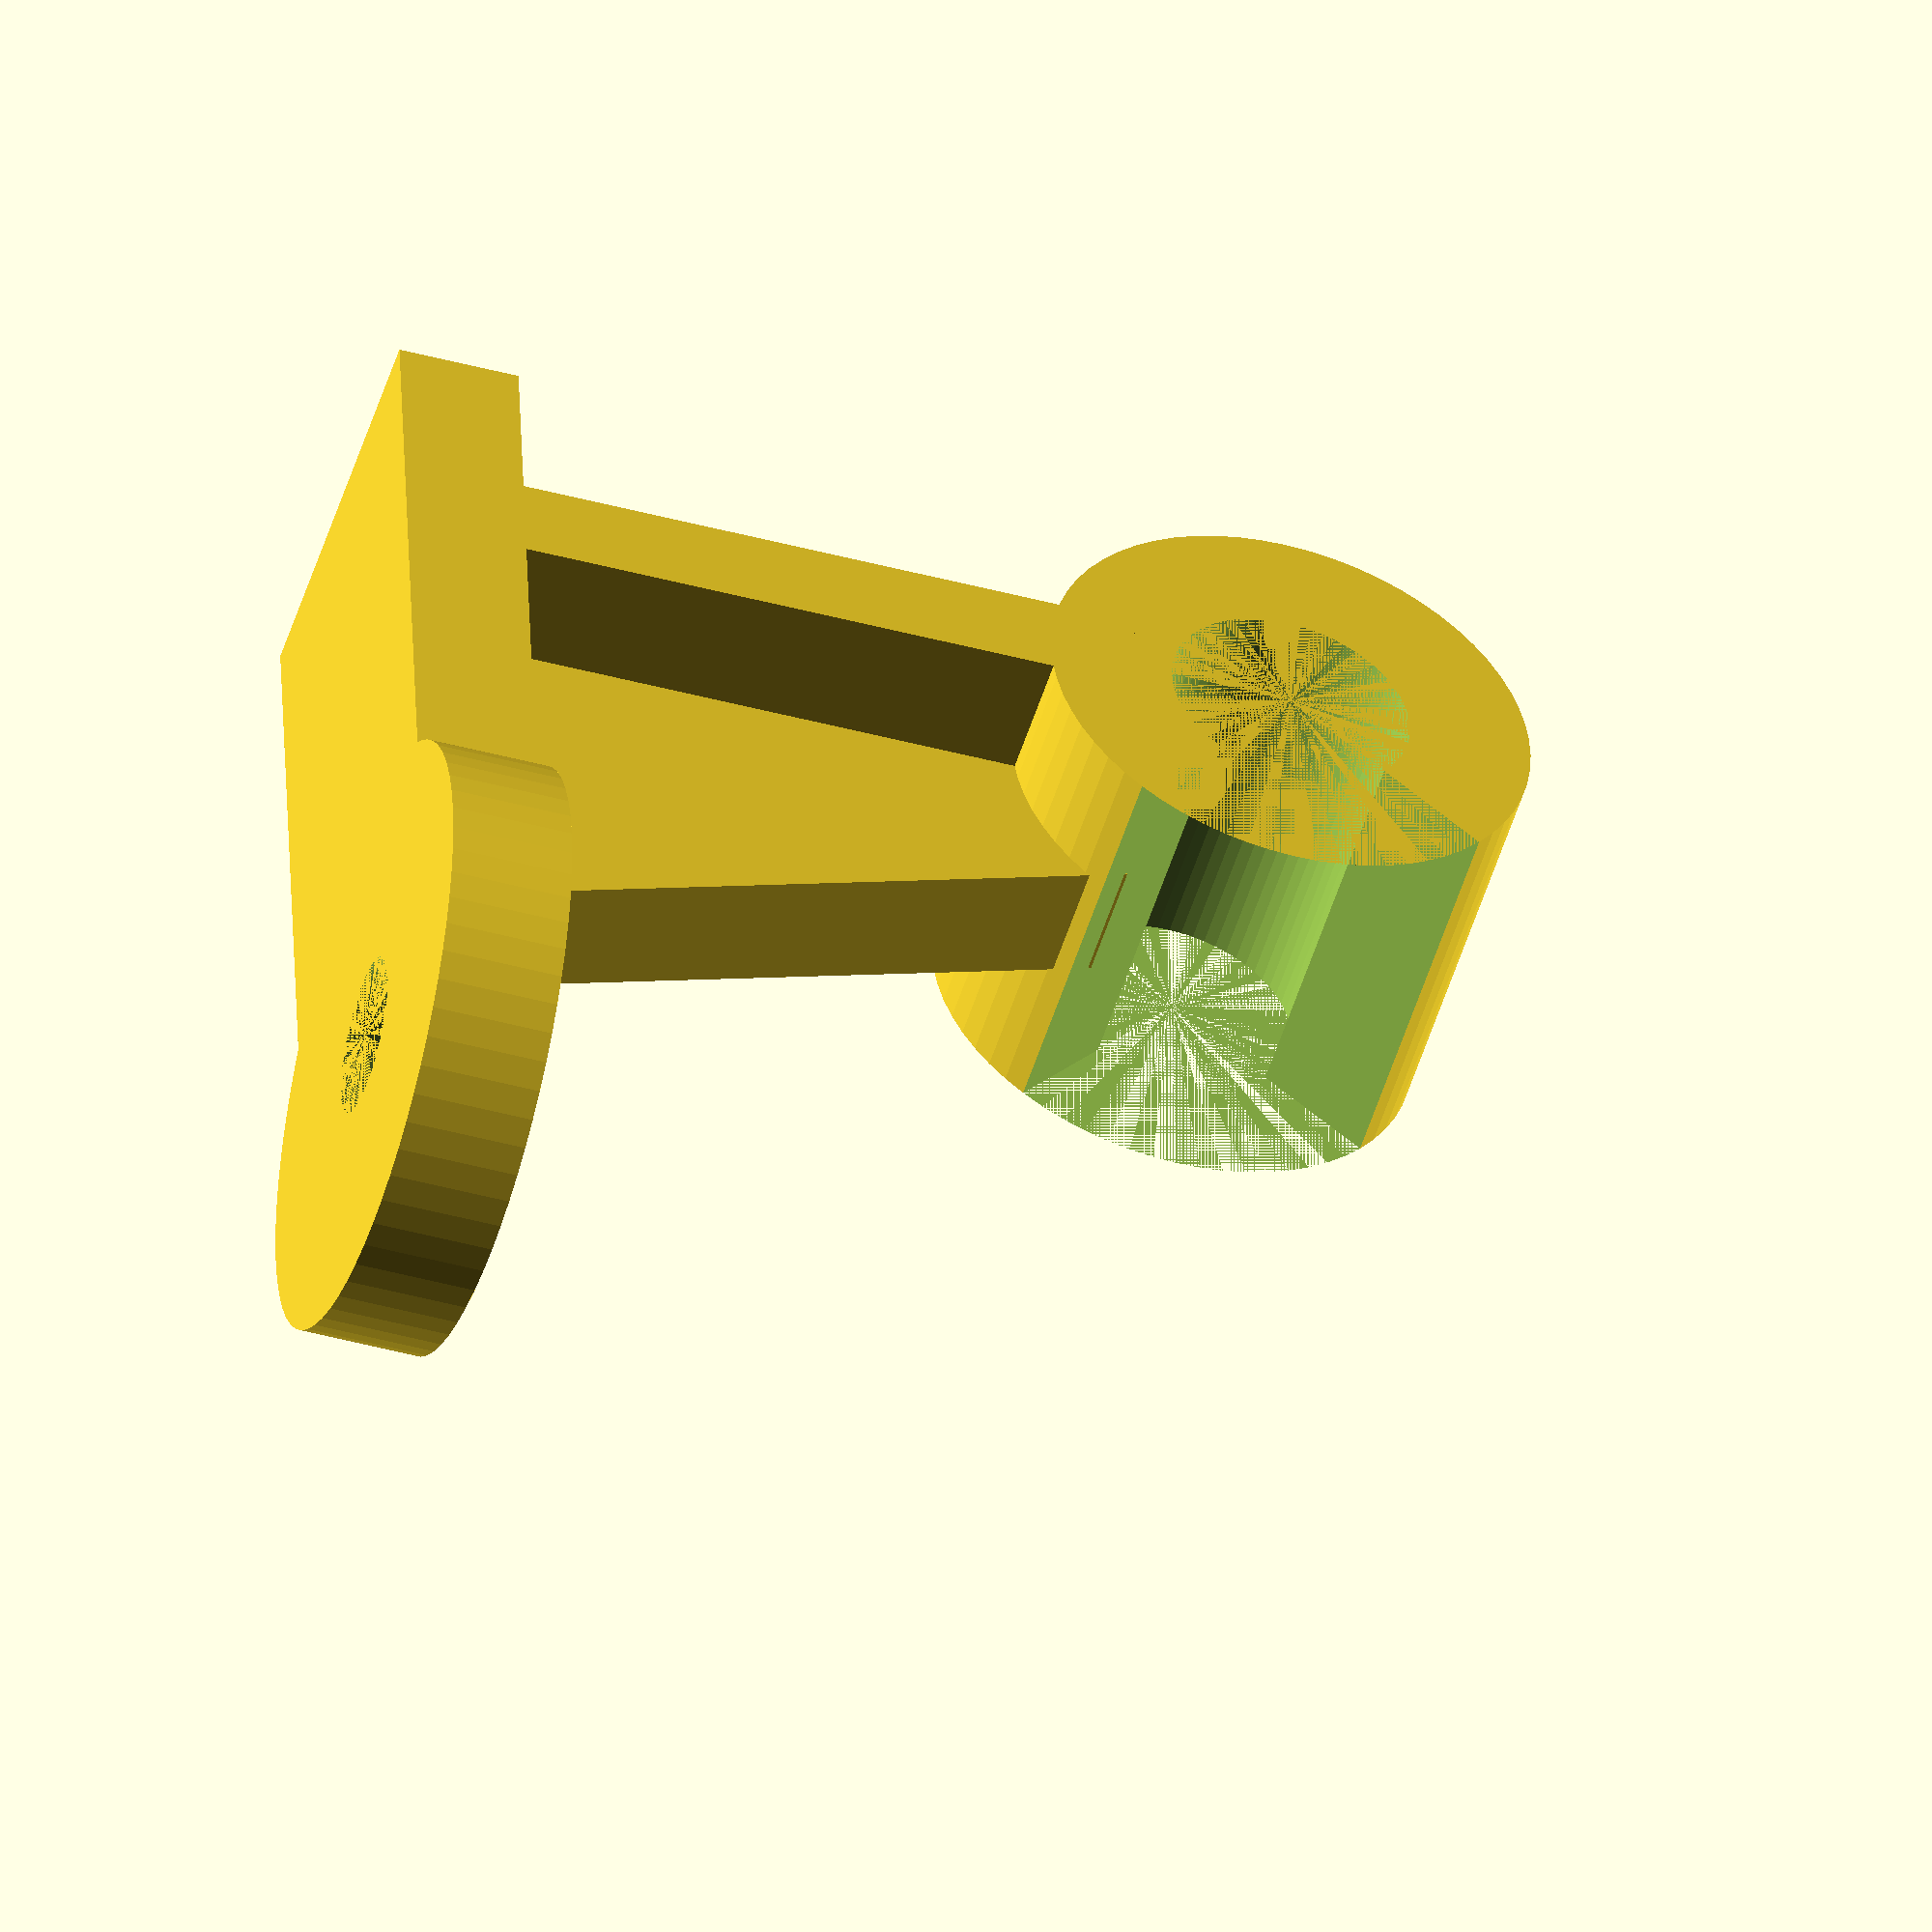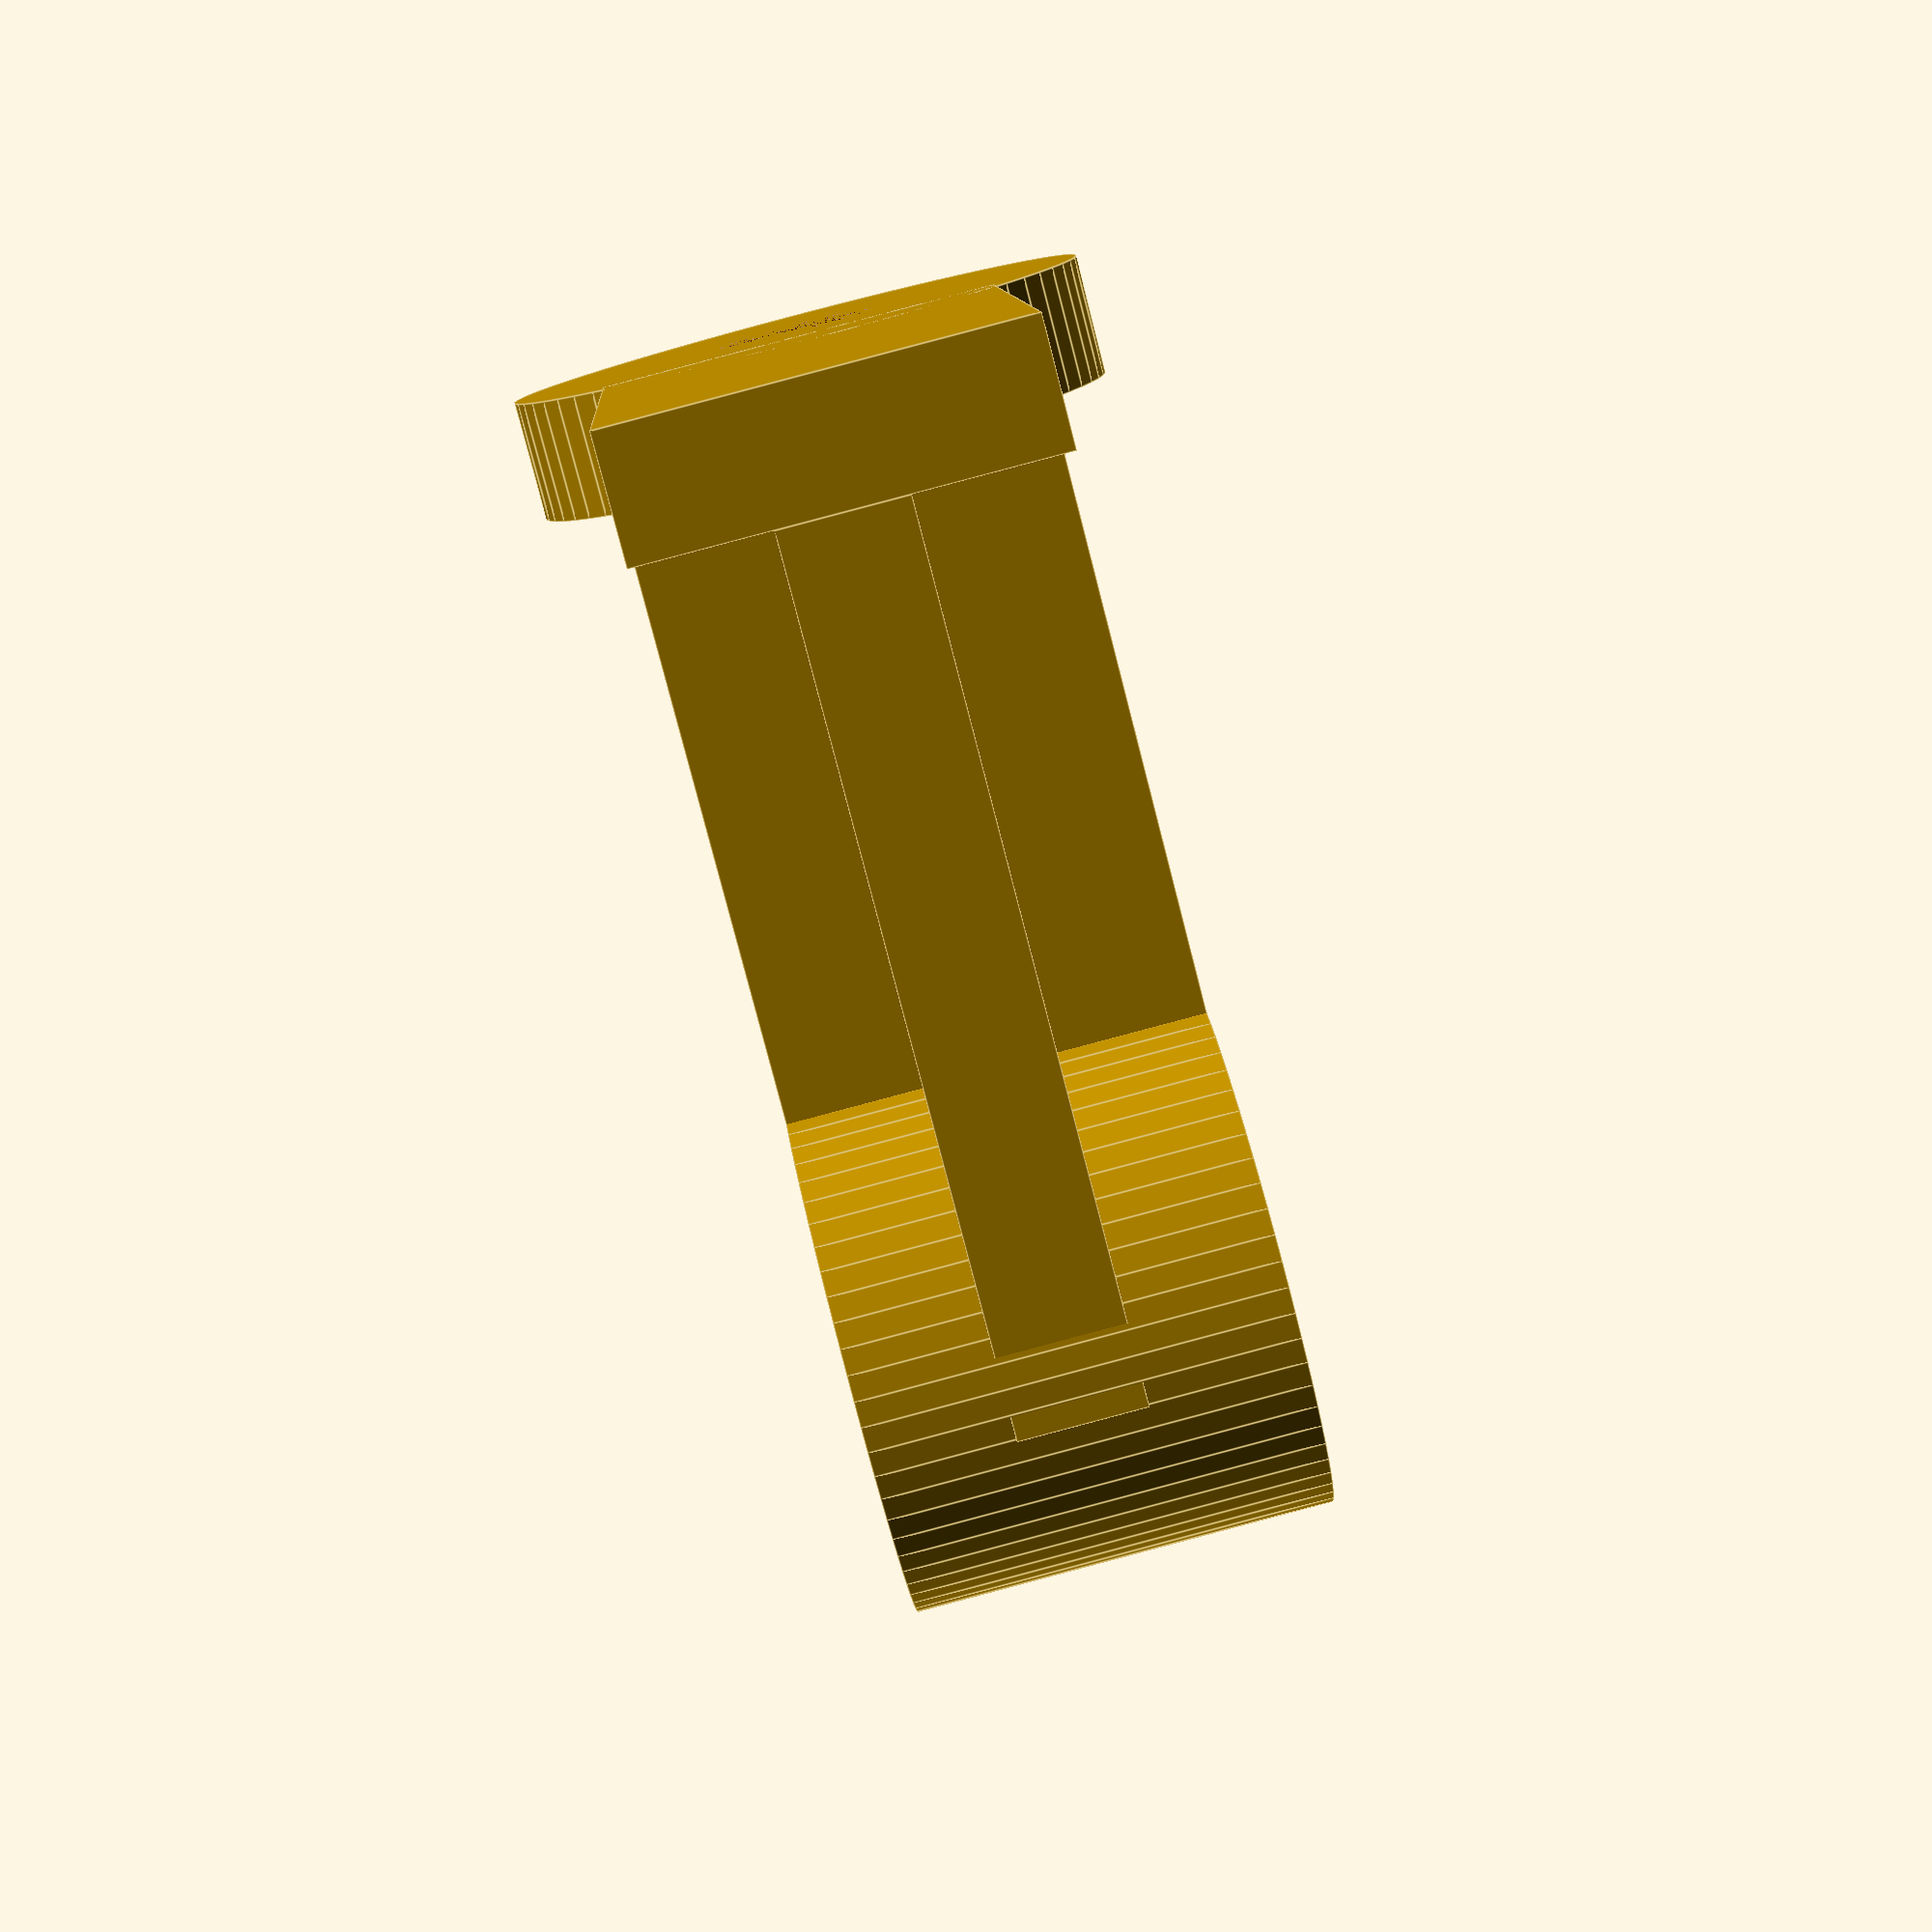
<openscad>
/* Copyleft Roy Sigurd Karlsbakk <roy@karlsbakk.net> 2019
 * Dings for å ersatatte drit fra Plantasjen
 *
 * Lisens  CC BY-NC https://creativecommons.org/licenses/by-nc/4.0/legalcode.no
 * License CC BY-NC https://creativecommons.org/licenses/by-nc/4.0/legalcode
 */

$fn=64;

cube_x=11.44;
cube_y=19.25;
cube_z=3.5;

wall_width=cube_z;

bottom_cube=[cube_x,cube_y,cube_z];
circle_center=[cube_x/2,24];
outer_circle_d=17;
cone_outer_d=10;
cone_inner_d=4.5;
cone_edge=0.5;
screw_cyl_height=2;
cone_height=screw_cyl_height+cube_z;
out_pin_thickness=2.54;
out_pin_x=8.5;
out_pin_y=2.3;
out_pin_z=18;
//out_pin_origo=[1.35,5.5,cube_z];
out_pin_origo=[0,5.5,cube_z];
back_out_y_bottom=0.5;
back_out_y_top=3.2;
front_out_y_bottom=back_out_y_bottom+19;
front_out_y_top=back_out_y_top+9;

module festering(width, outer_d, inner_d, rotational_angle=360) {
    difference() {
        cylinder(d=outer_d, h=width);
        cylinder(d=inner_d, h=width);
        translate([0,0,0]) {
            rotate([0,0,0]) {
                cube([7.5,7.5,cube_x]);
            }
        }
    }
}

module base() {
    cube(bottom_cube);
    translate(circle_center)  {
        cylinder(d=outer_circle_d,h=cube_z);
//        cylinder(h=cone_height,d=cone_outer_d);
    }
}

module trekantdings() {
    fra_x=4.2;
    fra_y=0.3;
    trekanthoyde=18.7;
    trekantfram_topp=8.2;
    trekantfram_bunn=18.5;
    helling_y=2.5;
    trekantdybde_y=8.8;
    forsterkning=0;

    polypoints=[
        [fra_x,fra_y,cube_z],                                                   // 0
        [fra_x-forsterkning,fra_y+trekantfram_bunn,cube_z],                                  // 1
        [fra_x+forsterkning+wall_width,fra_y+trekantfram_bunn,cube_z],                       // 2
        [fra_x+forsterkning+wall_width,fra_y,cube_z],                                        // 3
        [fra_x-forsterkning,fra_y+helling_y,cube_z+trekanthoyde],                            // 4
        [fra_x-forsterkning,fra_y+helling_y+trekantdybde_y,cube_z+trekanthoyde],             // 5
        [fra_x+forsterkning+wall_width,fra_y+helling_y+trekantdybde_y,cube_z+trekanthoyde],  // 6
        [fra_x+forsterkning+wall_width,fra_y+helling_y,cube_z+trekanthoyde]                  // 7
    ];
    polyfaces=[
        [0,3,2,1],
        [1,2,6,5],
        [4,5,6,7],
        [0,4,7,3],
        [0,1,5,4],
        [2,3,7,6],
    ];
    polyhedron(polypoints, polyfaces);

    // Korreksjonsblokk
    
    translate([fra_x,0,cube_z]) {
        cube([wall_width,wall_width,24]);
    }    
}
difference() {
    base();
    translate(circle_center)  {
        cylinder(d1=cone_inner_d,d2=cone_outer_d-cone_edge,h=cone_height);
    }
}
translate(out_pin_origo) {
    cube([cube_x,out_pin_y,out_pin_z]);
}
trekantdings();

translate([0,7,26]) {
    rotate([90,40,90]) {
        festering(width=cube_x, outer_d=14.1, inner_d=7);
    }
}


</openscad>
<views>
elev=46.1 azim=185.6 roll=252.9 proj=o view=solid
elev=259.2 azim=183.3 roll=345.5 proj=p view=edges
</views>
